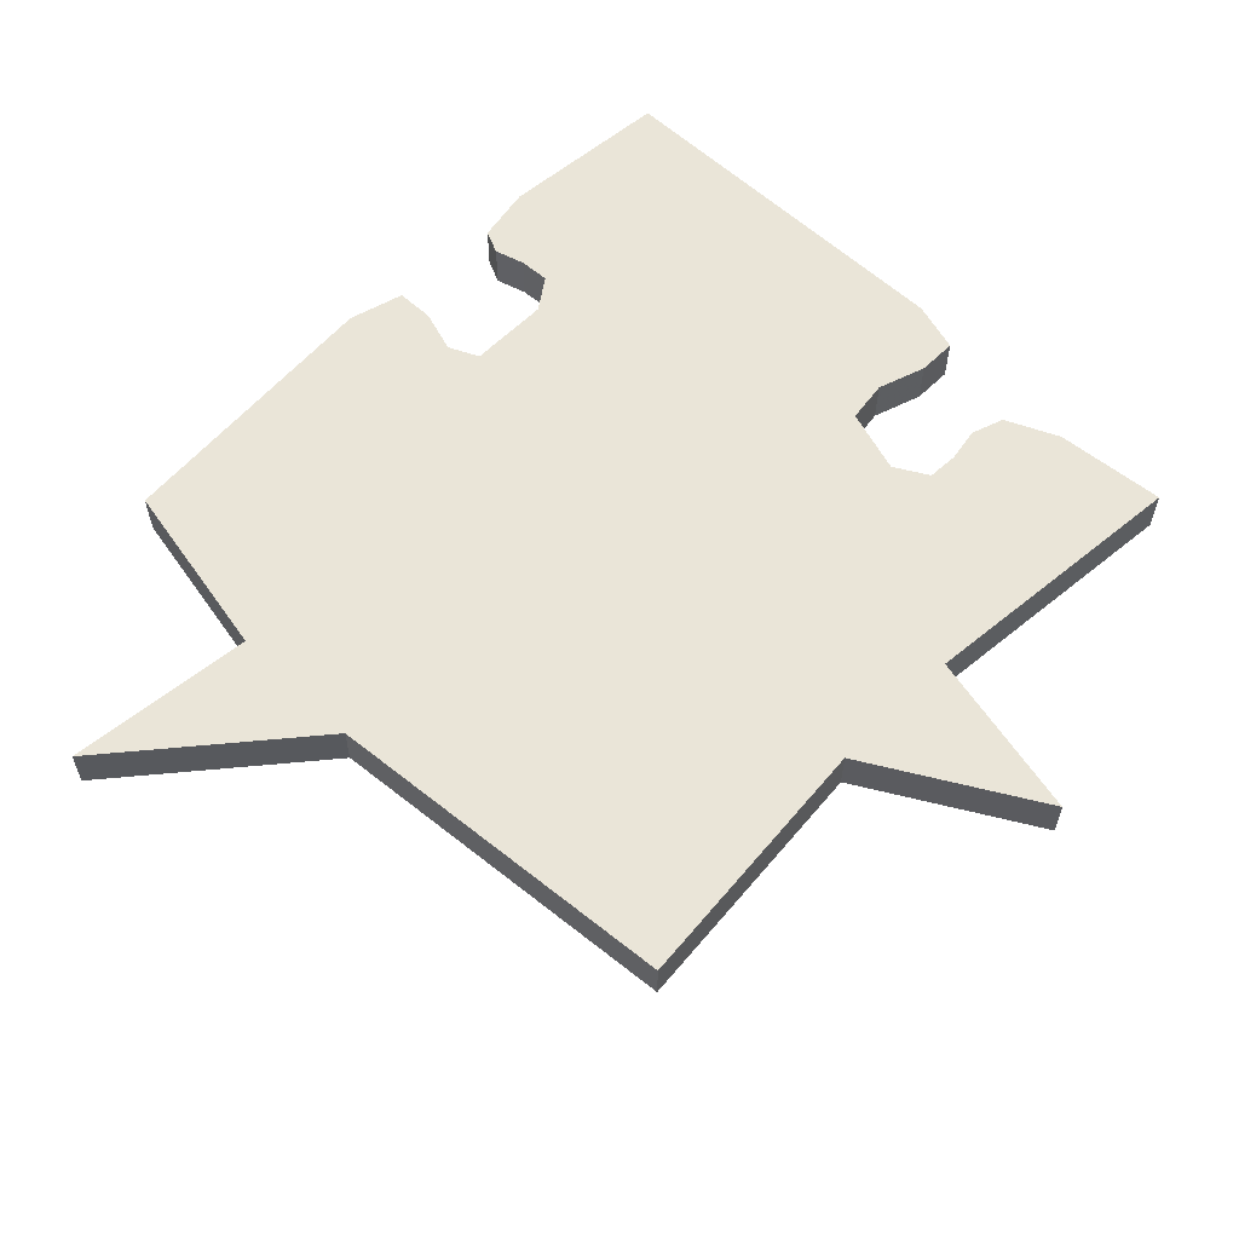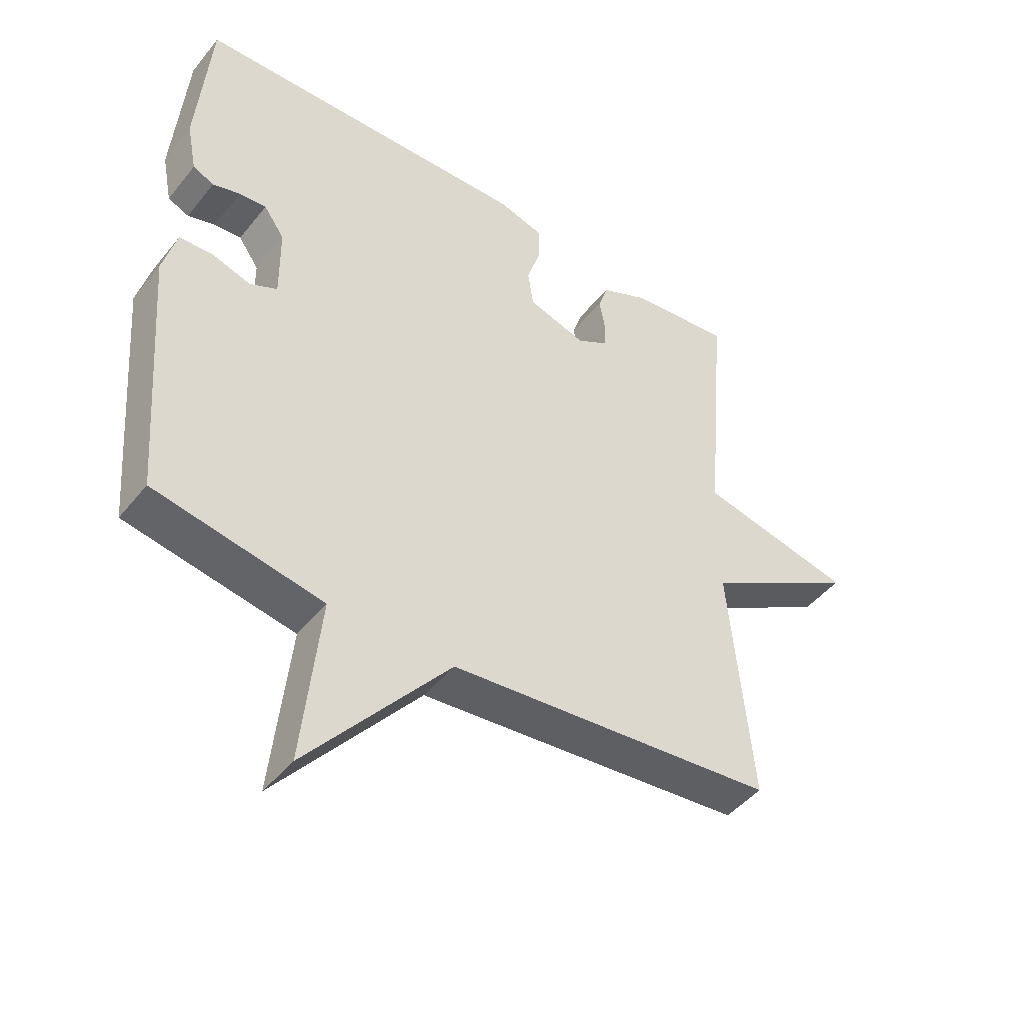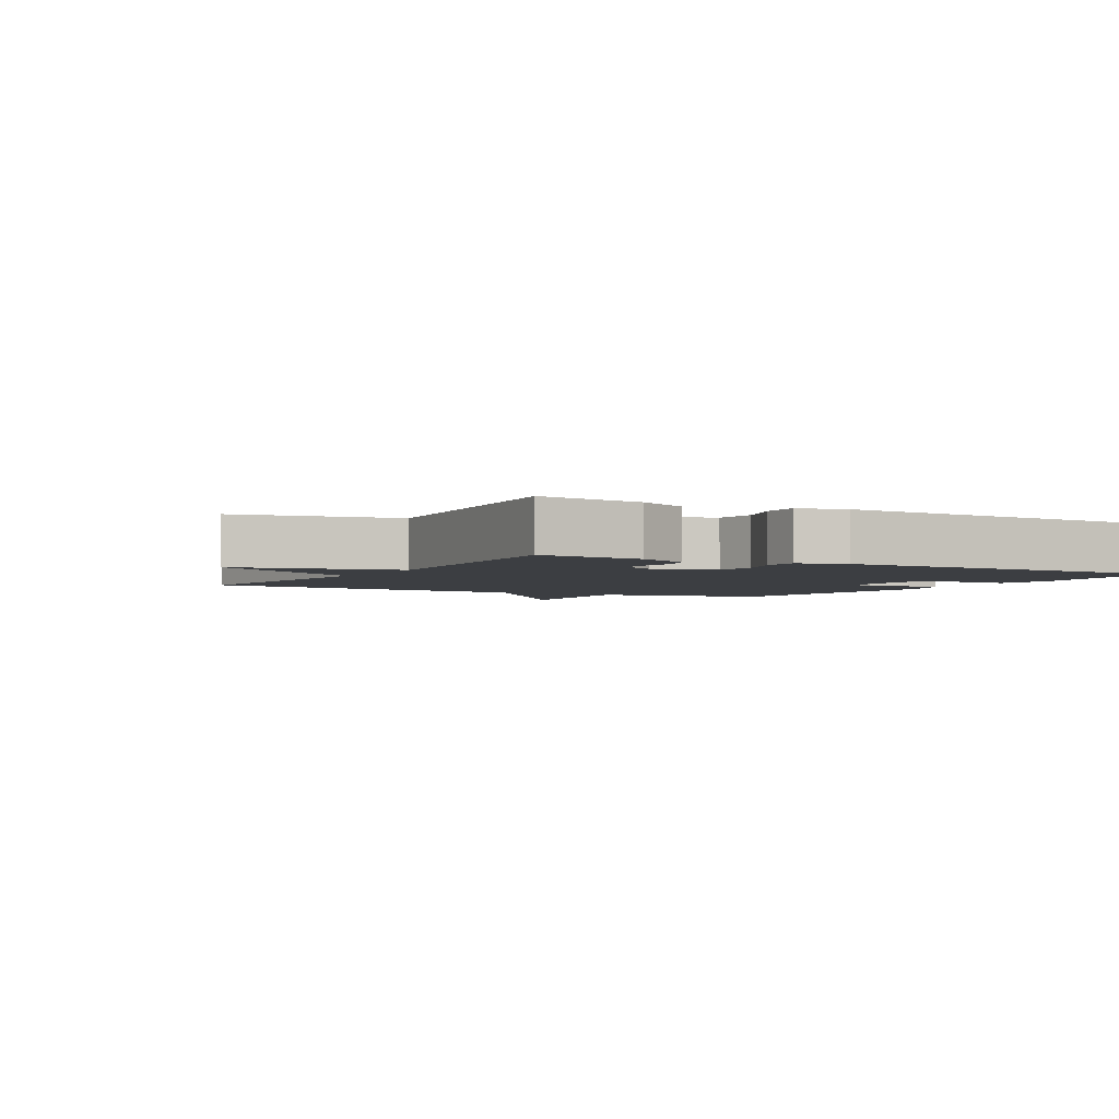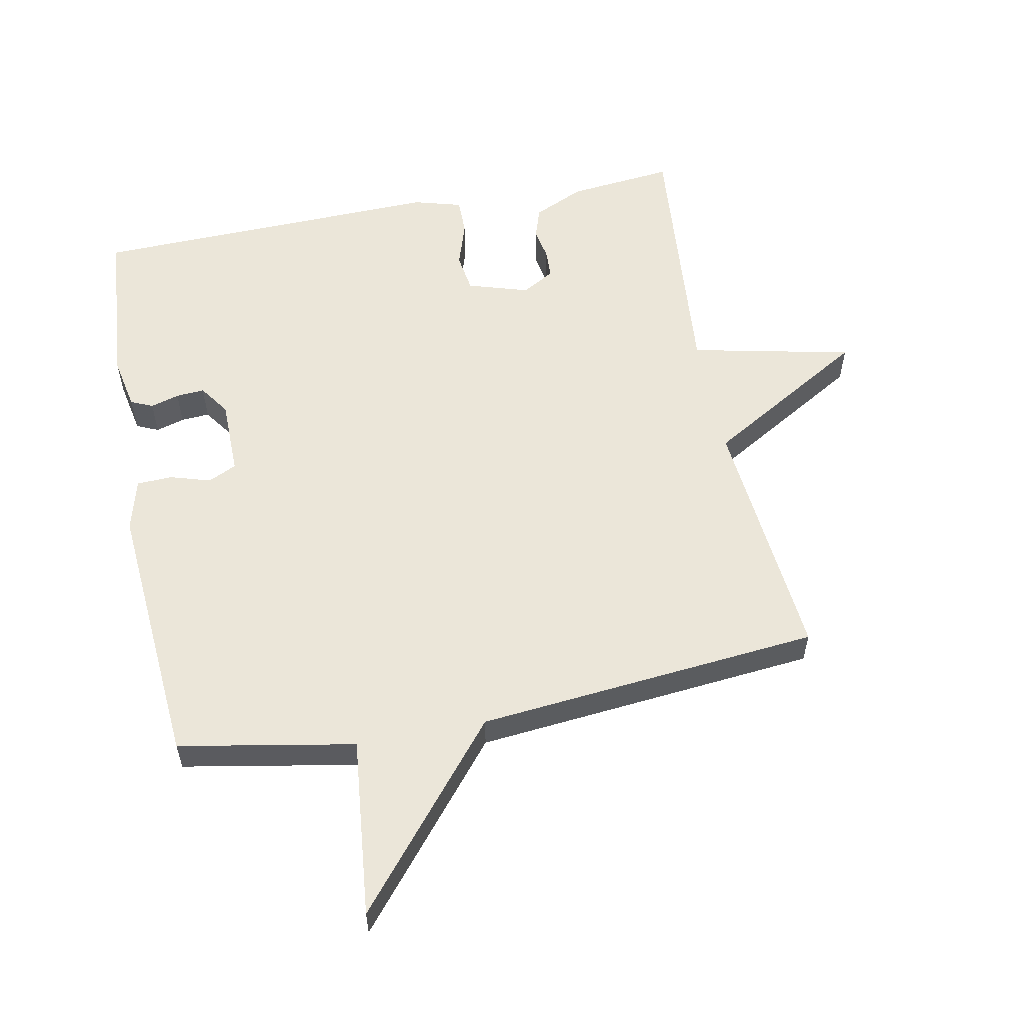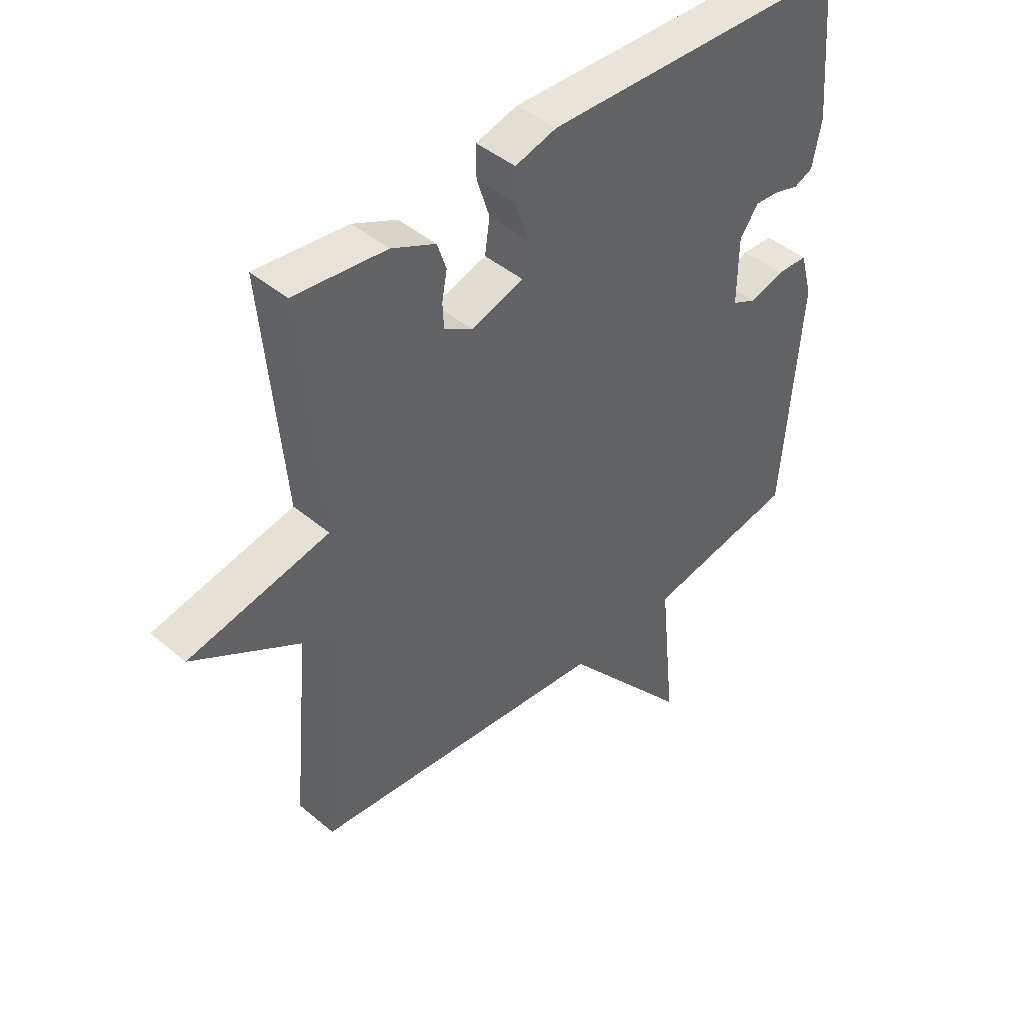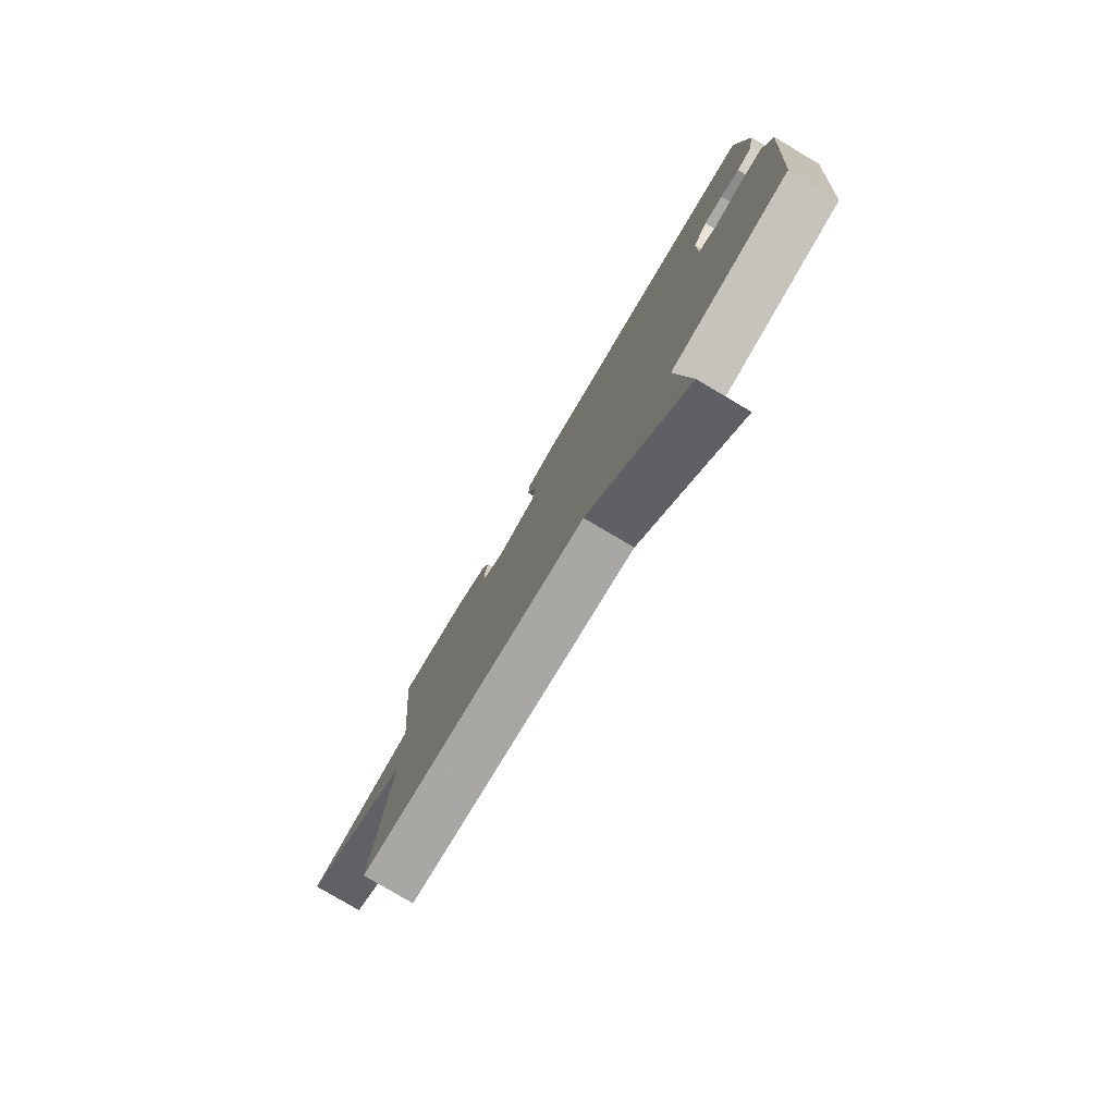
<metadata>
{"format":"obj","ext":"obj","renderer":"f3d","projection":"perspective","resolution":1024,"background":"white","views":[{"elev":59.4,"azim":-135.2,"up":"+Y"},{"elev":-46.0,"azim":143.6,"up":"+Z"},{"elev":-3.0,"azim":-29.8,"up":"+Y"},{"elev":56.7,"azim":168.9,"up":"+Y"},{"elev":44.1,"azim":-45.4,"up":"+Z"},{"elev":-79.5,"azim":59.4,"up":"+Z"}]}
</metadata>
<code>
v 0.5 0.07 -0.5
v 0.229 0.07 -0.55
v 0.258 0.07 -0.826
v 0.029 0.07 -0.55
v -0.5 0.07 -0.5
v -0.464 0.07 -0.112
v -0.713 0.07 0.034
v -0.464 0.07 0.088
v -0.5 0.07 0.5
v -0.337 0.07 0.483
v -0.259 0.07 0.447
v -0.243 0.07 0.399
v -0.252 0.07 0.349
v -0.25 0.07 0.304
v -0.2 0.07 0.275
v -0.106 0.07 0.304
v -0.097 0.07 0.365
v -0.12 0.07 0.436
v -0.12 0.07 0.493
v -0.046 0.07 0.514
v 0.5 0.07 0.5
v 0.521 0.07 0.247
v 0.505 0.07 0.165
v 0.471 0.07 0.15
v 0.427 0.07 0.163
v 0.383 0.07 0.166
v 0.35 0.07 0.119
v 0.349 0.07 0
v 0.393 0.07 -0.021
v 0.455 0.07 -0.002
v 0.51 0.07 -0.004
v 0.532 0.07 -0.085
v 0.5 0 -0.5
v 0.229 0 -0.55
v 0.258 0 -0.826
v 0.029 0 -0.55
v -0.5 0 -0.5
v -0.464 0 -0.112
v -0.713 0 0.034
v -0.464 0 0.088
v -0.5 0 0.5
v -0.337 0 0.483
v -0.259 0 0.447
v -0.243 0 0.399
v -0.252 0 0.349
v -0.25 0 0.304
v -0.2 0 0.275
v -0.106 0 0.304
v -0.097 0 0.365
v -0.12 0 0.436
v -0.12 0 0.493
v -0.046 0 0.514
v 0.5 0 0.5
v 0.521 0 0.247
v 0.505 0 0.165
v 0.471 0 0.15
v 0.427 0 0.163
v 0.383 0 0.166
v 0.35 0 0.119
v 0.349 0 0
v 0.393 0 -0.021
v 0.455 0 -0.002
v 0.51 0 -0.004
v 0.532 0 -0.085
f 32 1 2
f 31 32 2
f 30 31 2
f 29 30 2
f 28 29 2
f 27 28 2
f 23 24 25
f 22 23 25
f 21 22 25
f 20 21 25
f 19 20 25
f 18 19 25
f 17 18 25
f 16 17 25 26
f 15 16 26 27
f 11 12 13
f 10 11 13
f 9 10 13
f 8 9 13
f 8 13 14
f 6 7 8
f 6 8 14 15
f 15 27 2
f 6 15 2
f 5 6 2
f 4 5 2
f 2 3 4
f 34 33 64
f 34 64 63
f 34 63 62
f 34 62 61
f 34 61 60
f 34 60 59
f 57 56 55
f 57 55 54
f 57 54 53
f 57 53 52
f 57 52 51
f 57 51 50
f 57 50 49
f 58 57 49 48
f 59 58 48 47
f 45 44 43
f 45 43 42
f 45 42 41
f 45 41 40
f 46 45 40
f 40 39 38
f 47 46 40 38
f 34 59 47
f 34 47 38
f 34 38 37
f 34 37 36
f 36 35 34
f 1 33 34 2
f 2 34 35 3
f 3 35 36 4
f 4 36 37 5
f 5 37 38 6
f 6 38 39 7
f 7 39 40 8
f 8 40 41 9
f 9 41 42 10
f 10 42 43 11
f 11 43 44 12
f 12 44 45 13
f 13 45 46 14
f 14 46 47 15
f 15 47 48 16
f 16 48 49 17
f 17 49 50 18
f 18 50 51 19
f 19 51 52 20
f 20 52 53 21
f 21 53 54 22
f 22 54 55 23
f 23 55 56 24
f 24 56 57 25
f 25 57 58 26
f 26 58 59 27
f 27 59 60 28
f 28 60 61 29
f 29 61 62 30
f 30 62 63 31
f 31 63 64 32
f 32 64 33 1

</code>
